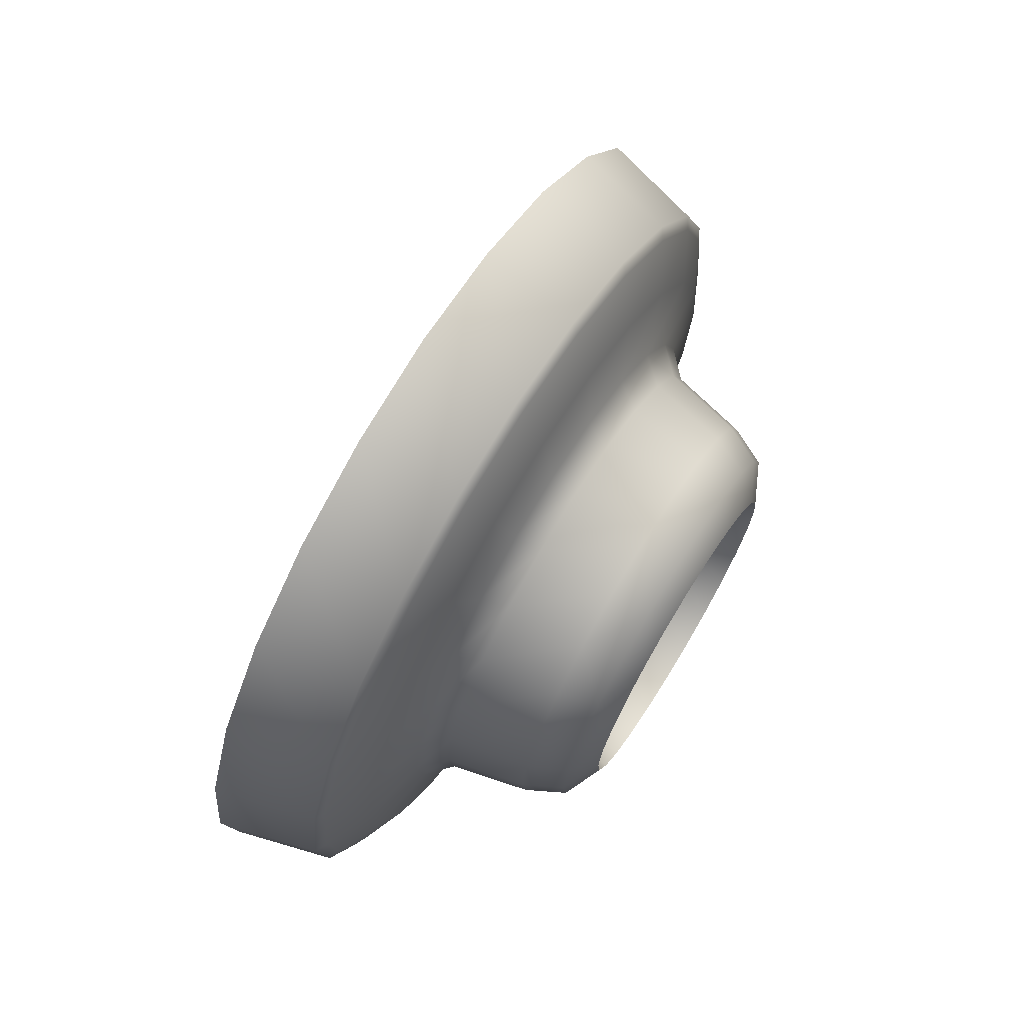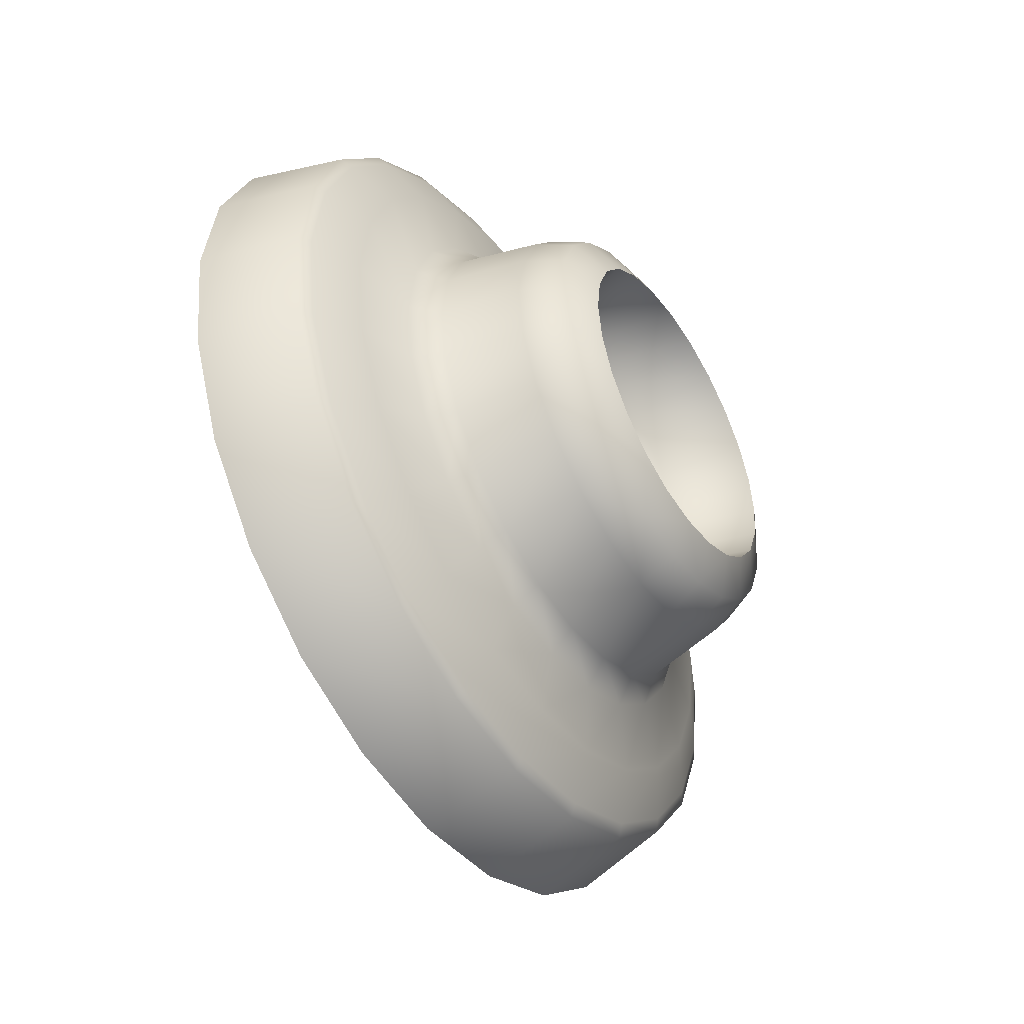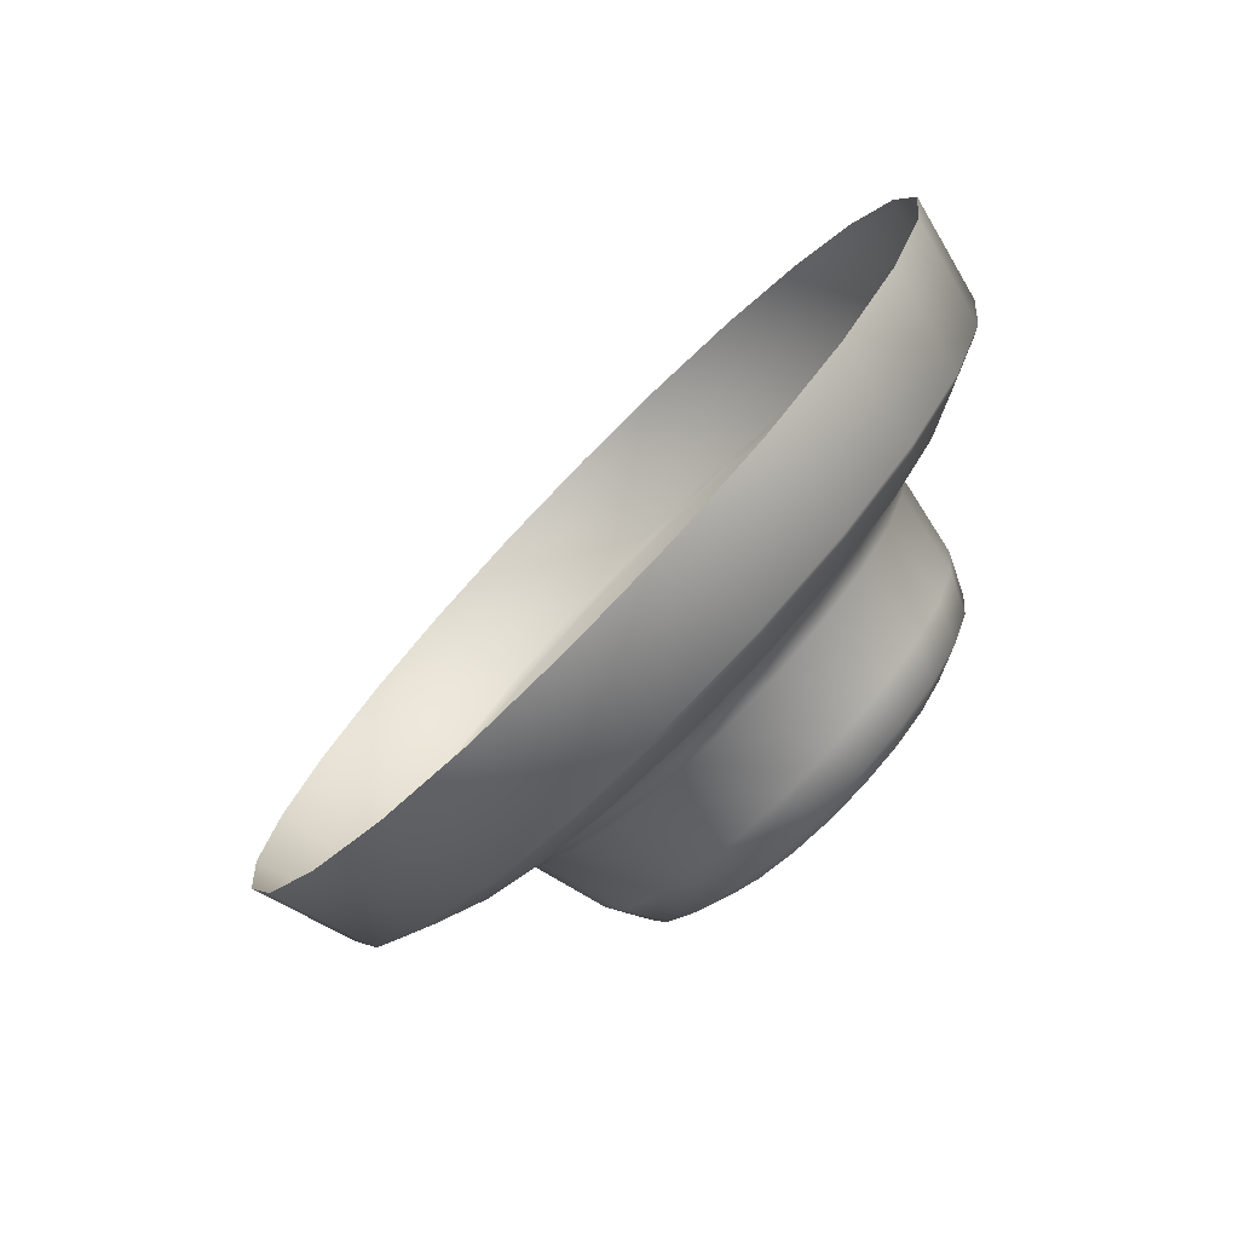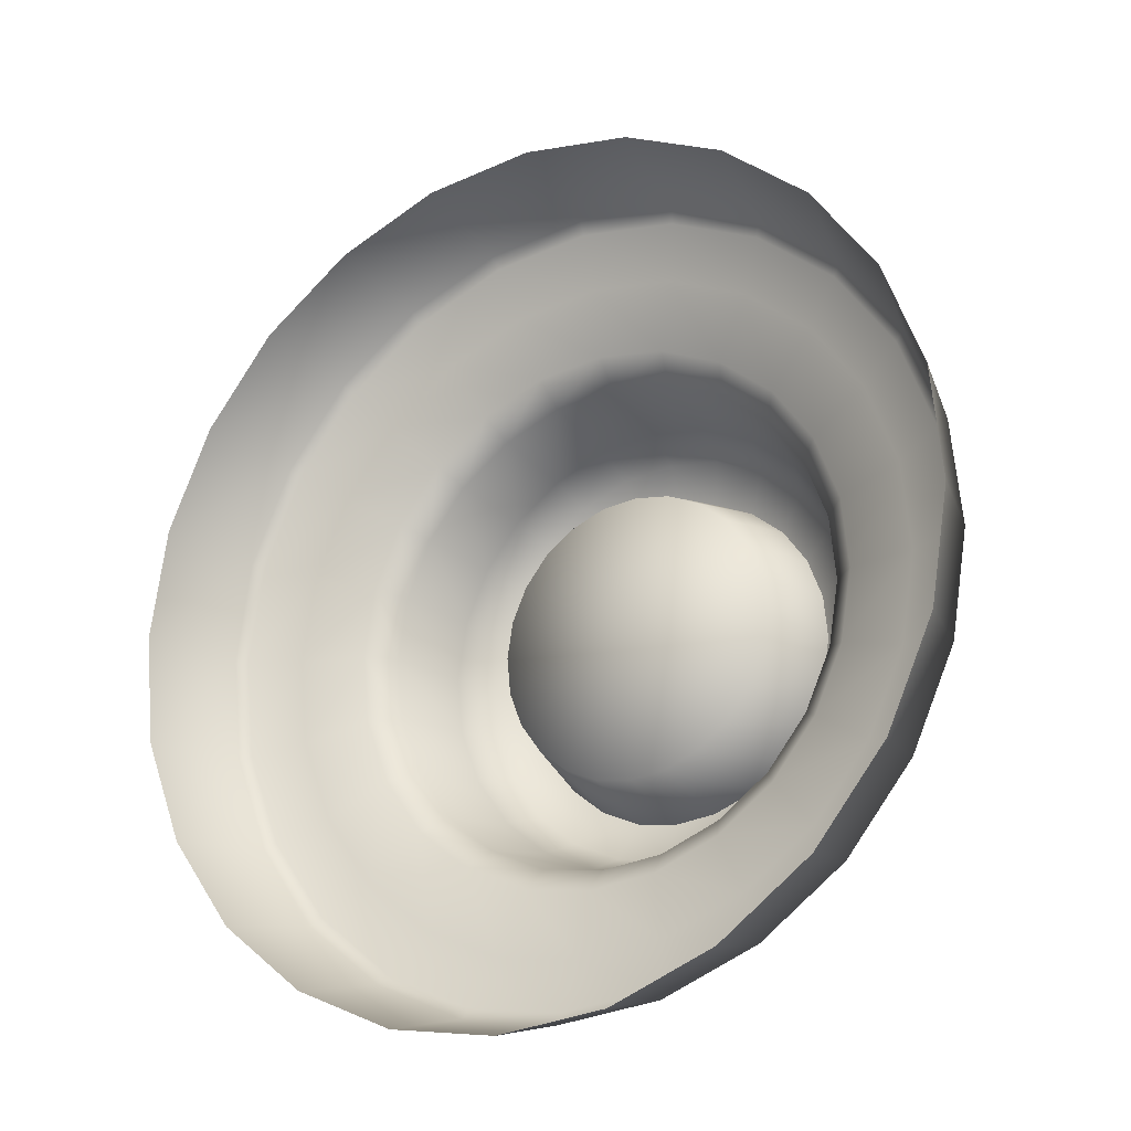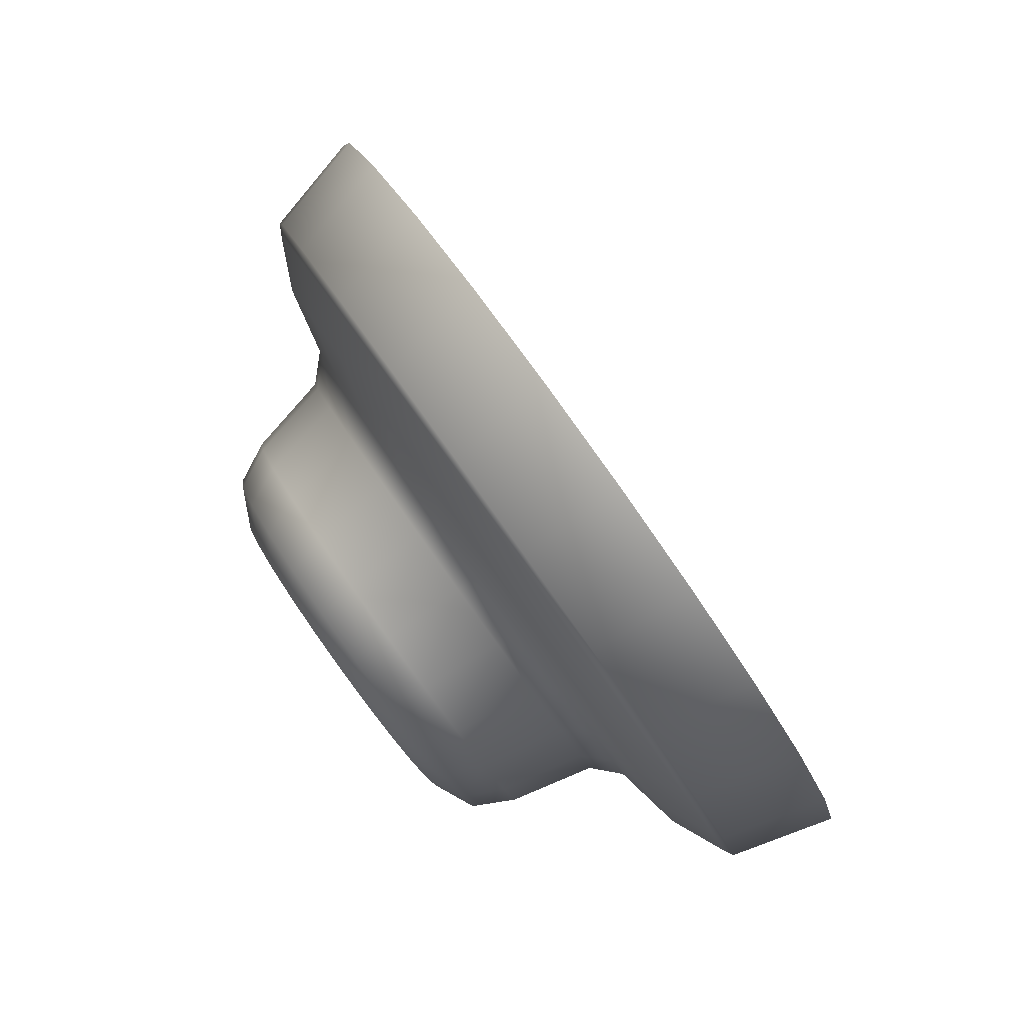
<metadata>
{"format":"obj","ext":"obj","renderer":"f3d","projection":"perspective","resolution":1024,"background":"white","views":[{"elev":70.7,"azim":6.6,"up":"+Z"},{"elev":-47.0,"azim":7.4,"up":"+Z"},{"elev":-77.2,"azim":-69.4,"up":"+Z"},{"elev":8.0,"azim":-54.5,"up":"+Y"},{"elev":41.4,"azim":153.7,"up":"+Y"}]}
</metadata>
<code>
o sponza_313
v -20.36 28.37 20.85
v -20.25 28.6 20.81
v -20.47 28.72 20.88
v -20.58 28.48 20.91
v -20.15 28.81 20.72
v -20.36 28.94 20.77
v -20.07 28.99 20.56
v -20.27 29.14 20.61
v -20 29.13 20.36
v -20.2 29.29 20.39
v -19.96 29.22 20.13
v -20.16 29.38 20.15
v -19.95 29.25 19.88
v -20.14 29.41 19.88
v -19.96 29.22 19.63
v -20.16 29.38 19.61
v -20 29.13 19.4
v -20.2 29.29 19.36
v -20.07 28.99 19.2
v -20.27 29.14 19.15
v -20.15 28.81 19.04
v -20.36 28.94 18.98
v -20.25 28.6 18.95
v -20.47 28.72 18.88
v -20.36 28.37 18.91
v -20.58 28.48 18.85
v -20.46 28.15 18.95
v -20.69 28.23 18.88
v -20.56 27.93 19.04
v -20.8 28.01 18.98
v -20.65 27.75 19.2
v -20.89 27.81 19.15
v -20.71 27.61 19.4
v -20.96 27.66 19.36
v -20.75 27.53 19.63
v -21 27.57 19.61
v -20.77 27.5 19.88
v -21.01 27.54 19.88
v -20.75 27.53 20.13
v -21 27.57 20.15
v -20.71 27.61 20.36
v -20.96 27.66 20.39
v -20.65 27.75 20.56
v -20.89 27.81 20.61
v -20.56 27.93 20.72
v -20.8 28.01 20.77
v -20.46 28.15 20.81
v -20.69 28.23 20.88
v -19.92 28.47 20.35
v -19.97 28.35 20.41
v -19.89 28.3 20.36
v -19.84 28.41 20.31
v -19.86 28.26 20.27
v -19.82 28.35 20.23
v -19.91 28.16 20.28
v -19.95 28.18 20.38
v -19.83 28.65 20.15
v -19.87 28.57 20.26
v -19.8 28.5 20.23
v -19.77 28.57 20.13
v -19.79 28.42 20.16
v -19.76 28.48 20.08
v -19.8 28.72 19.88
v -19.81 28.7 20.02
v -19.75 28.62 20.01
v -19.74 28.63 19.88
v -19.74 28.52 19.98
v -19.74 28.53 19.88
v -19.83 28.65 19.61
v -19.81 28.7 19.74
v -19.75 28.62 19.75
v -19.77 28.57 19.63
v -19.74 28.52 19.77
v -19.76 28.48 19.68
v -19.92 28.47 19.41
v -19.87 28.57 19.49
v -19.8 28.5 19.53
v -19.84 28.41 19.45
v -19.79 28.42 19.59
v -19.82 28.35 19.53
v -20.03 28.22 19.33
v -19.97 28.35 19.35
v -19.89 28.3 19.4
v -19.95 28.18 19.38
v -19.86 28.26 19.49
v -19.91 28.16 19.48
v -20.15 27.97 19.41
v -20.09 28.09 19.35
v -20 28.06 19.4
v -20.05 27.96 19.45
v -19.95 28.07 19.49
v -19.99 27.98 19.53
v -20.23 27.79 19.61
v -20.2 27.87 19.49
v -20.1 27.86 19.53
v -20.13 27.79 19.63
v -20.03 27.9 19.59
v -20.06 27.85 19.68
v -20.27 27.73 19.88
v -20.26 27.74 19.74
v -20.15 27.75 19.75
v -20.16 27.73 19.88
v -20.07 27.81 19.77
v -20.08 27.8 19.88
v -20.23 27.79 20.15
v -20.26 27.74 20.02
v -20.15 27.75 20.01
v -20.13 27.79 20.13
v -20.07 27.81 19.98
v -20.06 27.85 20.08
v -20.15 27.97 20.35
v -20.2 27.87 20.26
v -20.1 27.86 20.23
v -20.05 27.96 20.31
v -20.03 27.9 20.16
v -19.99 27.98 20.23
v -20.03 28.22 20.43
v -20.09 28.09 20.41
v -20 28.06 20.36
v -19.95 28.07 20.27
v -20.15 28.44 20.45
v -20.09 28.57 20.39
v -20.21 28.3 20.47
v -20.03 28.68 20.3
v -19.99 28.77 20.17
v -19.97 28.82 20.03
v -19.96 28.84 19.88
v -19.97 28.82 19.73
v -19.99 28.77 19.58
v -20.03 28.68 19.46
v -20.09 28.57 19.37
v -20.15 28.44 19.31
v -20.21 28.3 19.29
v -20.28 28.17 19.31
v -20.34 28.04 19.37
v -20.39 27.93 19.46
v -20.43 27.84 19.58
v -20.45 27.79 19.73
v -20.46 27.77 19.88
v -20.45 27.79 20.03
v -20.43 27.84 20.17
v -20.39 27.93 20.3
v -20.34 28.04 20.39
v -20.28 28.17 20.45
v -20.12 28.71 20.58
v -20.2 28.53 20.66
v -20.19 28.48 20.51
v -20.13 28.62 20.44
v -20.29 28.34 20.69
v -20.26 28.33 20.53
v -20.38 28.15 20.66
v -20.33 28.18 20.51
v -20.46 27.97 20.58
v -20.4 28.03 20.44
v -20.54 27.82 20.45
v -20.46 27.91 20.34
v -20.59 27.7 20.29
v -20.5 27.82 20.2
v -20.62 27.63 20.09
v -20.53 27.76 20.05
v -20.64 27.6 19.88
v -20.54 27.74 19.88
v -20.62 27.63 19.67
v -20.53 27.76 19.71
v -20.59 27.7 19.47
v -20.5 27.82 19.55
v -20.54 27.82 19.3
v -20.46 27.91 19.42
v -20.46 27.97 19.17
v -20.4 28.03 19.31
v -20.38 28.15 19.09
v -20.33 28.18 19.25
v -20.29 28.34 19.06
v -20.26 28.33 19.23
v -20.2 28.53 19.09
v -20.19 28.48 19.25
v -20.12 28.71 19.17
v -20.13 28.62 19.31
v -20.05 28.86 19.3
v -20.07 28.75 19.42
v -19.99 28.98 19.47
v -20.02 28.84 19.55
v -19.96 29.05 19.67
v -20 28.9 19.71
v -19.95 29.08 19.88
v -19.99 28.92 19.88
v -19.96 29.05 20.09
v -20 28.9 20.05
v -19.99 28.98 20.29
v -20.02 28.84 20.2
v -20.05 28.86 20.45
v -20.07 28.75 20.34
v -20.1 28.25 20.23
v -20.07 28.34 20.22
v -20.03 28.41 20.18
v -20 28.48 20.13
v -19.98 28.53 20.05
v -19.96 28.56 19.97
v -19.96 28.57 19.88
v -19.96 28.56 19.79
v -19.98 28.53 19.7
v -20 28.48 19.63
v -20.03 28.41 19.57
v -20.07 28.34 19.54
v -20.1 28.25 19.53
v -20.14 28.17 19.54
v -20.18 28.1 19.57
v -20.21 28.03 19.63
v -20.23 27.98 19.7
v -20.25 27.95 19.79
v -20.25 27.94 19.88
v -20.25 27.95 19.97
v -20.23 27.98 20.05
v -20.21 28.03 20.13
v -20.18 28.1 20.18
v -20.14 28.17 20.22
v -20.13 28.26 19.88
v -20.24 28.58 20.78
v -20.14 28.79 20.69
v -20.34 28.37 20.81
v -20.44 28.15 20.78
v -20.62 27.77 20.54
v -20.54 27.94 20.69
v -20.72 27.55 20.12
v -20.69 27.63 20.35
v -20.72 27.55 19.64
v -20.74 27.52 19.88
v -20.62 27.77 19.22
v -20.69 27.63 19.41
v -20.44 28.15 18.97
v -20.54 27.94 19.07
v -20.24 28.58 18.97
v -20.34 28.37 18.94
v -20.06 28.96 19.22
v -20.14 28.79 19.07
v -19.96 29.18 19.64
v -20 29.1 19.41
v -19.96 29.18 20.12
v -19.95 29.21 19.88
v -20.06 28.96 20.54
v -20 29.1 20.35
v -19.86 28.26 20.27
v -19.82 28.35 20.23
v -19.91 28.16 20.28
v -19.79 28.42 20.16
v -19.76 28.48 20.08
v -19.74 28.52 19.98
v -19.74 28.53 19.88
v -19.74 28.52 19.77
v -19.76 28.48 19.68
v -19.79 28.42 19.59
v -19.82 28.35 19.53
v -19.86 28.26 19.49
v -19.91 28.16 19.48
v -19.95 28.07 19.49
v -19.99 27.98 19.53
v -20.03 27.9 19.59
v -20.06 27.85 19.68
v -20.07 27.81 19.77
v -20.08 27.8 19.88
v -20.07 27.81 19.98
v -20.06 27.85 20.08
v -20.03 27.9 20.16
v -19.99 27.98 20.23
v -19.95 28.07 20.27
f 1 2 3
f 1 3 4
f 2 5 6
f 2 6 3
f 5 7 8
f 5 8 6
f 7 9 10
f 7 10 8
f 9 11 12
f 9 12 10
f 11 13 14
f 11 14 12
f 13 15 16
f 13 16 14
f 15 17 18
f 15 18 16
f 17 19 20
f 17 20 18
f 19 21 22
f 19 22 20
f 21 23 24
f 21 24 22
f 23 25 26
f 23 26 24
f 25 27 28
f 25 28 26
f 27 29 30
f 27 30 28
f 29 31 32
f 29 32 30
f 31 33 34
f 31 34 32
f 33 35 36
f 33 36 34
f 35 37 38
f 35 38 36
f 37 39 40
f 37 40 38
f 39 41 42
f 39 42 40
f 41 43 44
f 41 44 42
f 43 45 46
f 43 46 44
f 45 47 48
f 45 48 46
f 47 1 4
f 47 4 48
f 49 50 51
f 49 51 52
f 51 242 243
f 51 243 52
f 244 242 51
f 244 51 56
f 57 58 59
f 57 59 60
f 59 245 246
f 59 246 60
f 243 245 59
f 243 59 52
f 63 64 65
f 63 65 66
f 65 247 248
f 65 248 66
f 246 247 65
f 246 65 60
f 69 70 71
f 69 71 72
f 71 249 250
f 71 250 72
f 248 249 71
f 248 71 66
f 75 76 77
f 75 77 78
f 77 251 252
f 77 252 78
f 250 251 77
f 250 77 72
f 81 82 83
f 81 83 84
f 83 253 254
f 83 254 84
f 252 253 83
f 252 83 78
f 87 88 89
f 87 89 90
f 89 255 256
f 89 256 90
f 254 255 89
f 254 89 84
f 93 94 95
f 93 95 96
f 95 257 258
f 95 258 96
f 256 257 95
f 256 95 90
f 99 100 101
f 99 101 102
f 101 259 260
f 101 260 102
f 258 259 101
f 258 101 96
f 105 106 107
f 105 107 108
f 107 261 262
f 107 262 108
f 260 261 107
f 260 107 102
f 111 112 113
f 111 113 114
f 113 263 264
f 113 264 114
f 262 263 113
f 262 113 108
f 117 118 119
f 117 119 56
f 119 265 244
f 119 244 56
f 264 265 119
f 264 119 114
f 121 50 49
f 121 49 122
f 50 121 123
f 50 123 117
f 124 58 57
f 124 57 125
f 58 124 122
f 58 122 49
f 126 64 63
f 126 63 127
f 64 126 125
f 64 125 57
f 128 70 69
f 128 69 129
f 70 128 127
f 70 127 63
f 130 76 75
f 130 75 131
f 76 130 129
f 76 129 69
f 132 82 81
f 132 81 133
f 82 132 131
f 82 131 75
f 134 88 87
f 134 87 135
f 88 134 133
f 88 133 81
f 136 94 93
f 136 93 137
f 94 136 135
f 94 135 87
f 138 100 99
f 138 99 139
f 100 138 137
f 100 137 93
f 140 106 105
f 140 105 141
f 106 140 139
f 106 139 99
f 142 112 111
f 142 111 143
f 112 142 141
f 112 141 105
f 144 118 117
f 144 117 123
f 118 144 143
f 118 143 111
f 145 146 147
f 145 147 148
f 146 149 150
f 146 150 147
f 149 151 152
f 149 152 150
f 151 153 154
f 151 154 152
f 153 155 156
f 153 156 154
f 155 157 158
f 155 158 156
f 157 159 160
f 157 160 158
f 159 161 162
f 159 162 160
f 161 163 164
f 161 164 162
f 163 165 166
f 163 166 164
f 165 167 168
f 165 168 166
f 167 169 170
f 167 170 168
f 169 171 172
f 169 172 170
f 171 173 174
f 171 174 172
f 173 175 176
f 173 176 174
f 175 177 178
f 175 178 176
f 177 179 180
f 177 180 178
f 179 181 182
f 179 182 180
f 181 183 184
f 181 184 182
f 183 185 186
f 183 186 184
f 185 187 188
f 185 188 186
f 187 189 190
f 187 190 188
f 189 191 192
f 189 192 190
f 191 145 148
f 191 148 192
f 193 194 53
f 193 53 55
f 194 195 54
f 194 54 53
f 195 196 61
f 195 61 54
f 196 197 62
f 196 62 61
f 197 198 67
f 197 67 62
f 198 199 68
f 198 68 67
f 199 200 73
f 199 73 68
f 200 201 74
f 200 74 73
f 201 202 79
f 201 79 74
f 202 203 80
f 202 80 79
f 203 204 85
f 203 85 80
f 204 205 86
f 204 86 85
f 205 206 91
f 205 91 86
f 206 207 92
f 206 92 91
f 207 208 97
f 207 97 92
f 208 209 98
f 208 98 97
f 209 210 103
f 209 103 98
f 210 211 104
f 210 104 103
f 211 212 109
f 211 109 104
f 212 213 110
f 212 110 109
f 213 214 115
f 213 115 110
f 214 215 116
f 214 116 115
f 215 216 120
f 215 120 116
f 216 193 55
f 216 55 120
f 193 217 194
f 194 217 195
f 195 217 196
f 196 217 197
f 197 217 198
f 198 217 199
f 199 217 200
f 200 217 201
f 201 217 202
f 202 217 203
f 203 217 204
f 204 217 205
f 205 217 206
f 206 217 207
f 207 217 208
f 208 217 209
f 209 217 210
f 210 217 211
f 211 217 212
f 212 217 213
f 213 217 214
f 214 217 215
f 215 217 216
f 216 217 193
f 2 218 219
f 2 219 5
f 220 1 47
f 220 47 221
f 43 222 223
f 43 223 45
f 39 224 225
f 39 225 41
f 35 226 227
f 35 227 37
f 31 228 229
f 31 229 33
f 27 230 231
f 27 231 29
f 23 232 233
f 23 233 25
f 19 234 235
f 19 235 21
f 15 236 237
f 15 237 17
f 11 238 239
f 11 239 13
f 7 240 241
f 7 241 9
f 145 191 240
f 145 240 219
f 191 189 241
f 191 241 240
f 189 187 238
f 189 238 241
f 185 183 236
f 185 236 239
f 181 179 234
f 181 234 237
f 177 175 232
f 177 232 235
f 173 171 230
f 173 230 233
f 169 167 228
f 169 228 231
f 165 163 226
f 165 226 229
f 161 159 224
f 161 224 227
f 157 155 222
f 157 222 225
f 153 151 221
f 153 221 223
f 149 146 218
f 149 218 220
f 220 221 151
f 220 151 149
f 223 222 155
f 223 155 153
f 225 224 159
f 225 159 157
f 227 226 163
f 227 163 161
f 229 228 167
f 229 167 165
f 231 230 171
f 231 171 169
f 233 232 175
f 233 175 173
f 235 234 179
f 235 179 177
f 237 236 183
f 237 183 181
f 239 238 187
f 239 187 185
f 219 218 146
f 219 146 145
f 1 220 218
f 1 218 2
f 221 47 45
f 221 45 223
f 222 43 41
f 222 41 225
f 224 39 37
f 224 37 227
f 226 35 33
f 226 33 229
f 228 31 29
f 228 29 231
f 230 27 25
f 230 25 233
f 232 23 21
f 232 21 235
f 234 19 17
f 234 17 237
f 236 15 13
f 236 13 239
f 238 11 9
f 238 9 241
f 240 7 5
f 240 5 219
f 51 50 117
f 51 117 56
f 59 58 49
f 59 49 52
f 65 64 57
f 65 57 60
f 71 70 63
f 71 63 66
f 77 76 69
f 77 69 72
f 83 82 75
f 83 75 78
f 89 88 81
f 89 81 84
f 95 94 87
f 95 87 90
f 101 100 93
f 101 93 96
f 107 106 99
f 107 99 102
f 113 112 105
f 113 105 108
f 119 118 111
f 119 111 114
f 122 148 147
f 122 147 121
f 121 147 150
f 121 150 123
f 125 190 192
f 125 192 124
f 124 192 148
f 124 148 122
f 127 186 188
f 127 188 126
f 126 188 190
f 126 190 125
f 129 182 184
f 129 184 128
f 128 184 186
f 128 186 127
f 131 178 180
f 131 180 130
f 130 180 182
f 130 182 129
f 133 174 176
f 133 176 132
f 132 176 178
f 132 178 131
f 135 170 172
f 135 172 134
f 134 172 174
f 134 174 133
f 137 166 168
f 137 168 136
f 136 168 170
f 136 170 135
f 139 162 164
f 139 164 138
f 138 164 166
f 138 166 137
f 141 158 160
f 141 160 140
f 140 160 162
f 140 162 139
f 143 154 156
f 143 156 142
f 142 156 158
f 142 158 141
f 123 150 152
f 123 152 144
f 144 152 154
f 144 154 143

</code>
